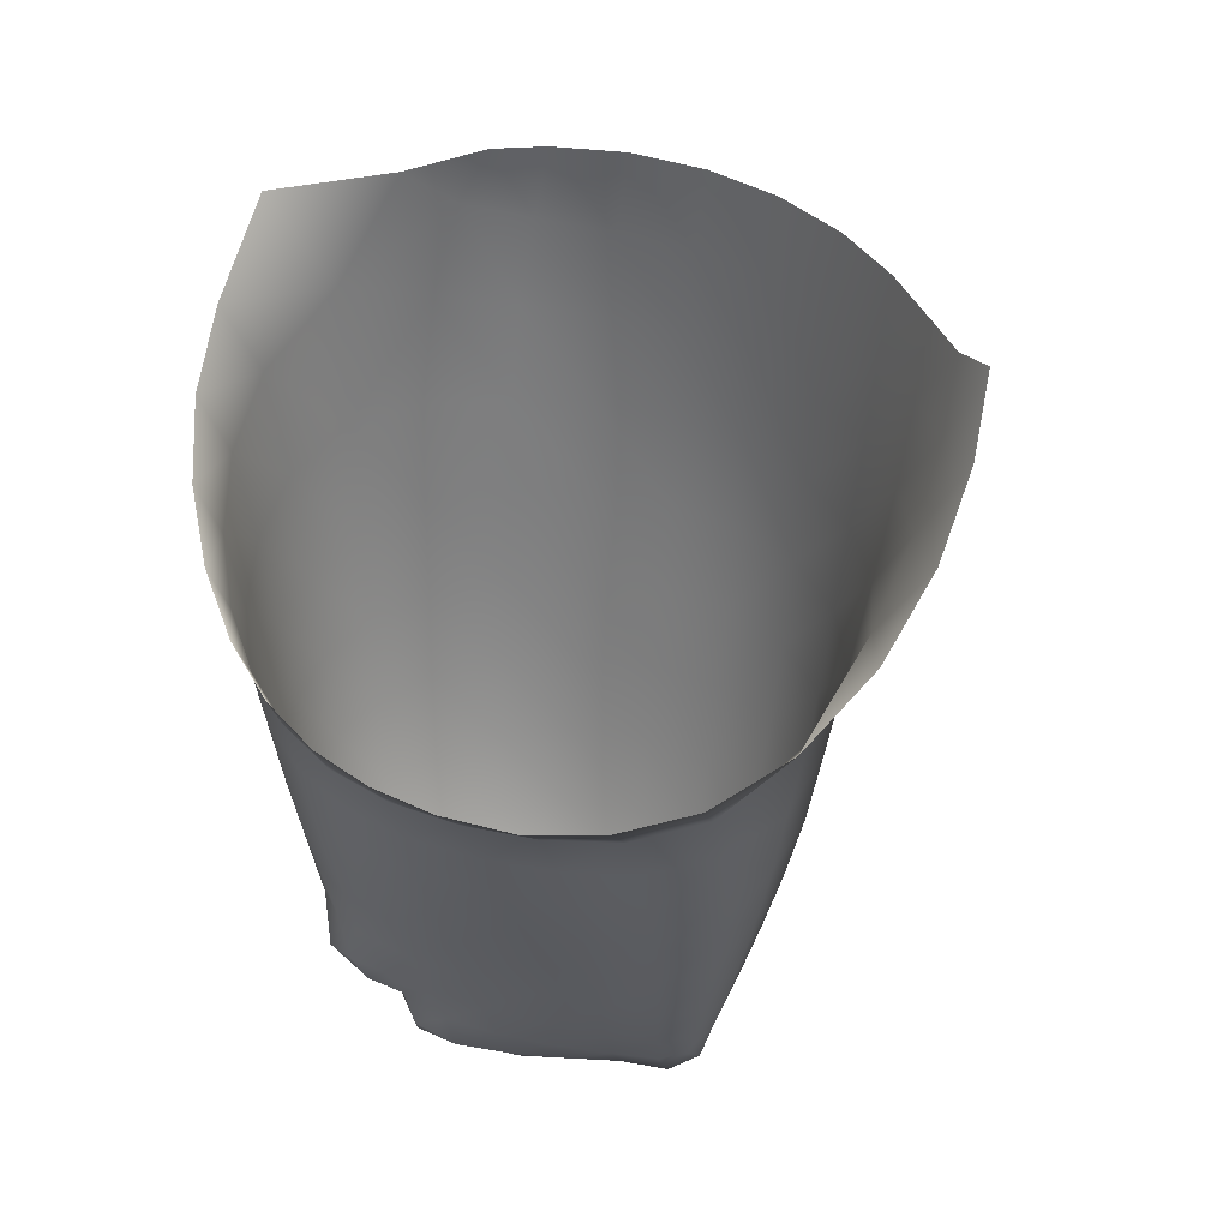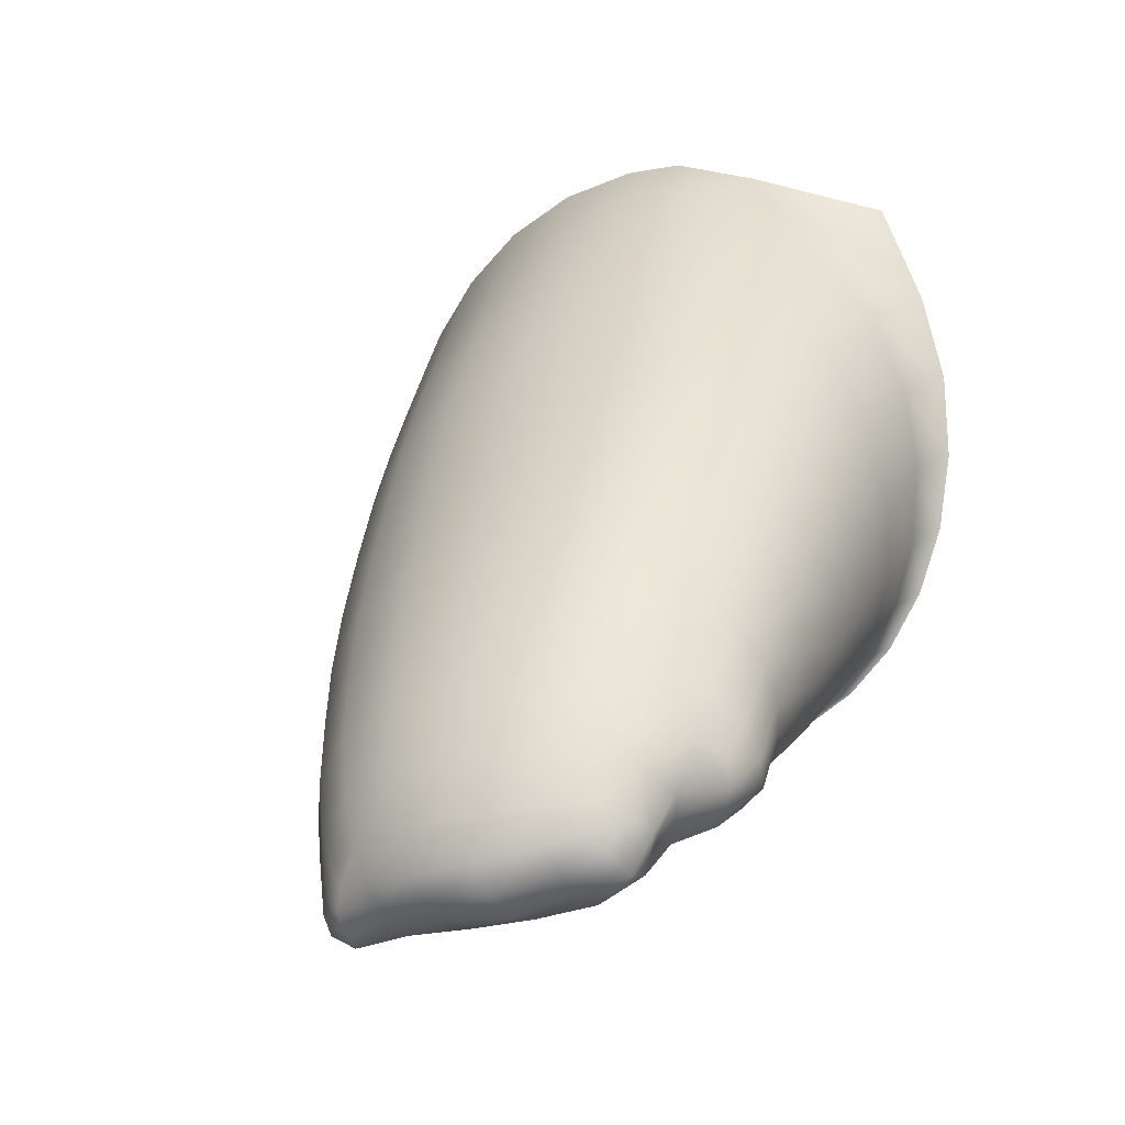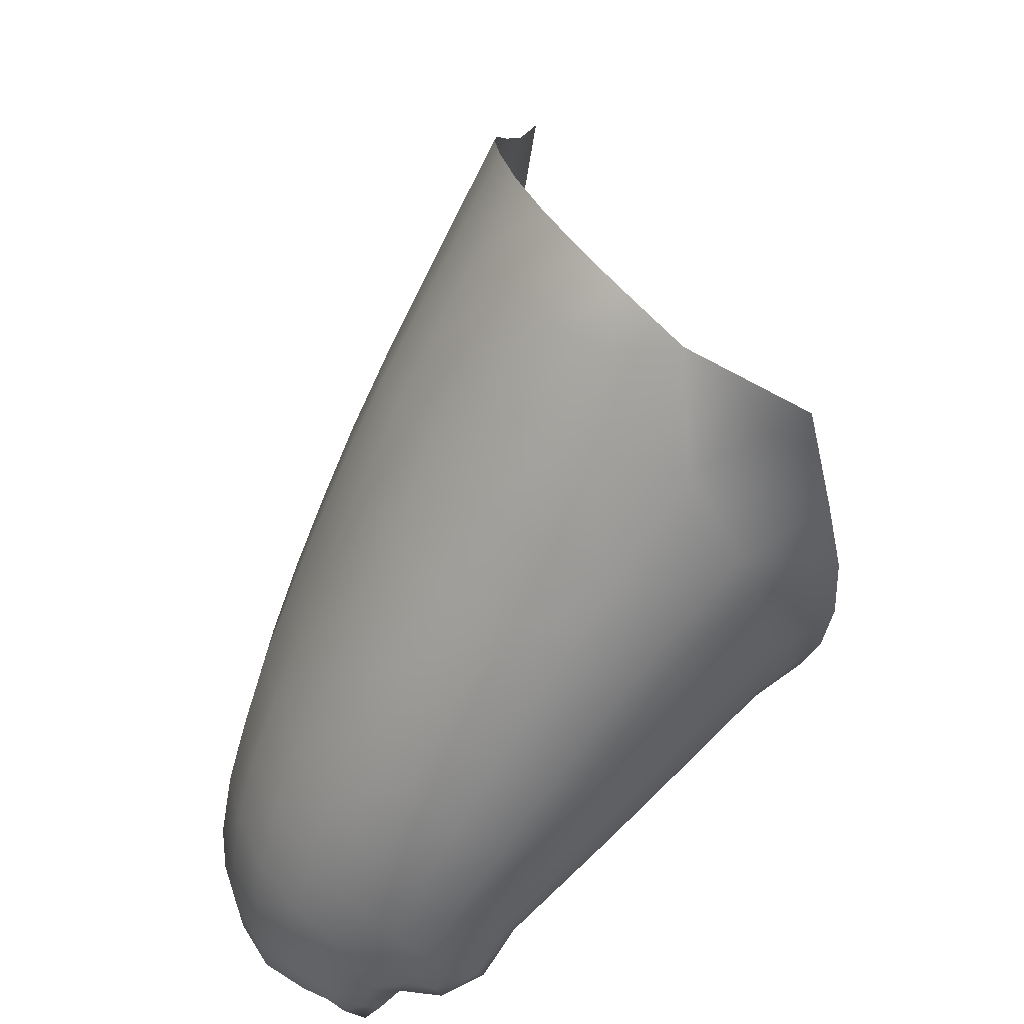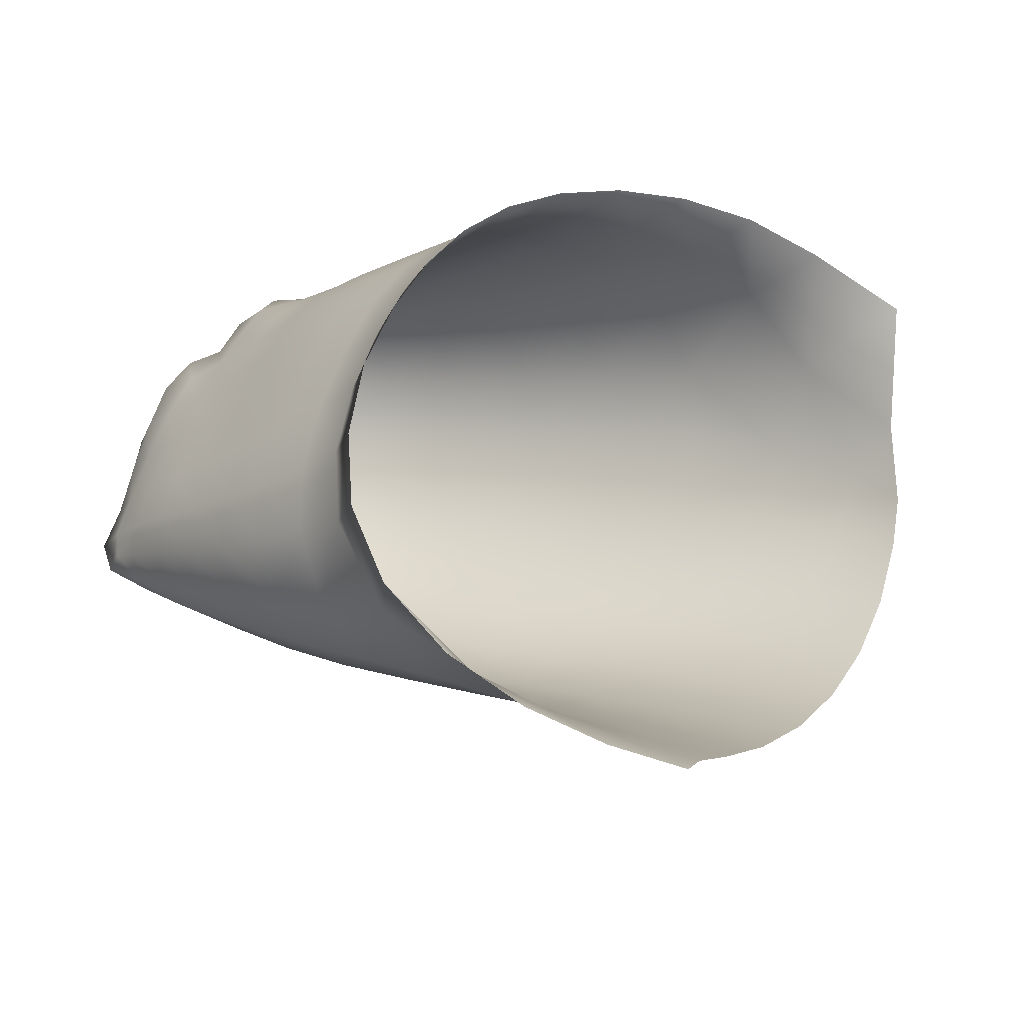
<metadata>
{"format":"obj","ext":"obj","renderer":"f3d","projection":"perspective","resolution":1024,"background":"white","views":[{"elev":-6.2,"azim":132.2,"up":"+Y"},{"elev":-15.8,"azim":-27.8,"up":"+Y"},{"elev":51.9,"azim":0.9,"up":"+Y"},{"elev":-59.0,"azim":73.6,"up":"+Z"}]}
</metadata>
<code>
v  -0.551 -0.8336 0.334
v  -0.5521 -0.8151 0.3433
v  -0.5545 -0.7916 0.3227
v  -0.5488 -0.8113 0.2966
v  -0.5497 -0.7774 0.3714
v  -0.5418 -0.8128 0.3816
v  -0.5272 -0.8341 0.3778
v  -0.5302 -0.8512 0.2709
v  -0.5017 -0.8466 0.2687
v  -0.4856 -0.8547 0.2976
v  -0.5225 -0.8689 0.3163
v  -0.3552 -0.7621 0.5869
v  -0.3912 -0.752 0.5699
v  -0.3959 -0.7816 0.5683
v  -0.3749 -0.7981 0.576
v  -0.4092 -0.816 0.5378
v  -0.4318 -0.7928 0.5459
v  -0.4399 -0.7542 0.5406
v  -0.0444 0.105 0.2036
v  -0.0719 0.0153 0.2737
v  0.0447 0.0105 0.3051
v  0.0357 0.1272 0.2144
v  0.2095 -0.0333 0.313
v  0.1795 0.0894 0.2781
v  0.112 -0.0887 0.3493
v  -0.0367 0.1559 0.1503
v  -0.1131 0.0925 0.1535
v  -0.0774 0.1574 0.098
v  -0.2862 -0.7542 0.5512
v  -0.2759 -0.7749 0.5261
v  -0.2326 -0.7565 0.5446
v  -0.236 -0.7457 0.5648
v  -0.1963 -0.7328 0.5333
v  -0.1886 -0.7163 0.5616
v  -0.223 -0.7506 0.5009
v  -0.3128 -0.7802 0.5607
v  -0.3187 -0.8125 0.5493
v  -0.3082 -0.8059 0.4855
v  -0.3494 -0.8383 0.5102
v  -0.2577 -0.7706 0.4592
v  -0.3269 -0.7763 0.5819
v  -0.3482 -0.8199 0.5749
v  -0.2985 -0.7334 0.578
v  -0.3426 -0.718 0.5853
v  -0.2857 -0.6847 0.5917
v  -0.3281 -0.6654 0.5795
v  -0.2434 -0.7267 0.5879
v  -0.2516 -0.6961 0.5936
v  -0.2005 -0.6908 0.5771
v  -0.2235 -0.6581 0.5835
v  -0.2588 -0.6269 0.5834
v  -0.1478 -0.5227 -0.19
v  -0.2173 -0.5053 -0.1476
v  -0.2105 -0.3932 -0.239
v  -0.1638 -0.436 -0.2844
v  -0.2743 -0.5758 -0.074
v  -0.151 -0.5866 -0.0722
v  -0.2049 -0.6252 -0.0321
v  -0.1079 -0.5789 -0.0979
v  0.1048 -0.5302 0.2433
v  0.0632 -0.5651 0.1954
v  0.1119 -0.551 0.175
v  0.1522 -0.5127 0.2179
v  0.0639 -0.5807 0.1239
v  0.0127 -0.5897 0.1388
v  0.0125 -0.5997 0.2287
v  -0.0398 -0.6226 0.168
v  -0.0417 -0.6053 0.0727
v  -0.0948 -0.6378 0.1
v  0.0067 -0.6012 0.06
v  -0.0953 -0.6085 0.0005
v  -0.1481 -0.6421 0.0305
v  -0.0543 -0.6015 -0.0162
v  -0.1531 -0.6747 0.1324
v  -0.2069 -0.6813 0.0675
v  -0.2625 -0.6696 0.0159
v  -0.2688 -0.722 0.111
v  -0.3213 -0.7127 0.0687
v  -0.3245 -0.6325 -0.0129
v  -0.3745 -0.6822 0.0498
v  -0.4252 -0.6388 0.054
v  -0.3859 -0.5759 -0.0098
v  -0.344 -0.5041 -0.0715
v  -0.429 -0.5139 0.0273
v  -0.3903 -0.4323 -0.0269
v  -0.3033 -0.4224 -0.1349
v  -0.349 -0.348 -0.0824
v  -0.2675 -0.3317 -0.1972
v  -0.3065 -0.2636 -0.1379
v  -0.2357 -0.242 -0.2535
v  -0.2649 -0.1803 -0.1908
v  -0.1956 -0.2977 -0.3057
v  -0.1609 -0.3401 -0.36
v  -0.1762 -0.207 -0.3564
v  -0.2045 -0.1572 -0.3021
v  -0.149 -0.2435 -0.4132
v  -0.1345 -0.1516 -0.4445
v  -0.1555 -0.1267 -0.3921
v  -0.1735 -0.0831 -0.3445
v  -0.2244 -0.1005 -0.2406
v  -0.1846 -0.0281 -0.2896
v  -0.2314 -0.0443 -0.1686
v  -0.1863 0.0279 -0.2229
v  -0.2775 -0.1215 -0.1158
v  -0.2247 0.0056 -0.0881
v  -0.2731 -0.0712 -0.0327
v  -0.1776 0.0781 -0.1457
v  -0.2042 0.0462 -0.0037
v  -0.2517 -0.0323 0.053
v  -0.1575 0.1182 -0.063
v  -0.1673 0.075 0.0792
v  -0.2117 -0.0059 0.1367
v  -0.1235 0.1455 0.0201
v  -0.1519 0.0094 0.2138
v  -0.2585 -0.0943 0.1909
v  -0.1989 -0.0866 0.2696
v  -0.1249 -0.094 0.336
v  -0.2494 -0.1835 0.3226
v  -0.1838 -0.1991 0.3903
v  -0.0452 -0.1249 0.3826
v  -0.1156 -0.2359 0.437
v  0.0195 -0.1872 0.4078
v  -0.0565 -0.2904 0.4586
v  0.0621 -0.265 0.4132
v  -0.012 -0.3529 0.4595
v  0.1473 -0.1816 0.3593
v  0.1625 -0.2736 0.3539
v  0.0864 -0.3434 0.4039
v  0.2358 -0.2313 0.3186
v  0.2303 -0.1338 0.3225
v  0.1542 -0.4263 0.3139
v  0.1348 -0.4839 0.2825
v  0.1854 -0.4621 0.2539
v  0.211 -0.3978 0.2829
v  0.094 -0.4738 0.3566
v  0.0804 -0.5241 0.3229
v  0.0541 -0.5666 0.2808
v  0.0229 -0.5683 0.3631
v  -0.0018 -0.6072 0.3192
v  -0.044 -0.6378 0.2639
v  -0.0618 -0.6494 0.3587
v  -0.1051 -0.6775 0.3016
v  -0.0976 -0.6592 0.2003
v  -0.16 -0.6975 0.2367
v  -0.2157 -0.7139 0.1702
v  -0.2254 -0.7355 0.2769
v  -0.2798 -0.7531 0.2137
v  -0.33 -0.7628 0.1601
v  -0.3412 -0.7918 0.2603
v  -0.3878 -0.8027 0.2116
v  -0.377 -0.7546 0.1253
v  -0.4284 -0.7945 0.182
v  -0.4215 -0.7295 0.1121
v  -0.4652 -0.7744 0.1715
v  -0.4621 -0.6958 0.1172
v  -0.4967 -0.7476 0.1778
v  -0.4922 -0.6553 0.1444
v  -0.5191 -0.716 0.202
v  -0.4631 -0.5883 0.0847
v  -0.4823 -0.5375 0.1408
v  -0.5105 -0.6125 0.1933
v  -0.4487 -0.4572 0.0903
v  -0.4483 -0.4114 0.1693
v  -0.4839 -0.4936 0.2154
v  -0.4108 -0.3719 0.0418
v  -0.4097 -0.3256 0.1227
v  -0.3695 -0.2852 -0.0089
v  -0.3685 -0.2371 0.0737
v  -0.3222 -0.1515 0.0213
v  -0.3243 -0.2017 -0.0626
v  -0.3003 -0.1156 0.1068
v  -0.3462 -0.2042 0.1589
v  -0.3052 -0.186 0.2432
v  -0.3872 -0.2943 0.2089
v  -0.348 -0.2781 0.2941
v  -0.2969 -0.2778 0.3736
v  -0.388 -0.3677 0.3414
v  -0.3395 -0.3711 0.4196
v  -0.2359 -0.2969 0.4386
v  -0.2814 -0.3923 0.4807
v  -0.1729 -0.3335 0.4811
v  -0.2225 -0.4261 0.5193
v  -0.1174 -0.3807 0.4995
v  -0.1704 -0.4669 0.5346
v  -0.0743 -0.432 0.4982
v  -0.1305 -0.5101 0.5314
v  -0.0452 -0.483 0.4852
v  -0.1044 -0.552 0.5182
v  0.0172 -0.4154 0.4471
v  0.0319 -0.4733 0.4256
v  -0.0295 -0.5312 0.4646
v  0.0963 -0.414 0.3841
v  0.0336 -0.524 0.3975
v  0.1636 -0.3564 0.338
v  0.2282 -0.3207 0.3053
v  -0.0266 -0.575 0.4375
v  -0.0368 -0.6142 0.4032
v  -0.0893 -0.6266 0.4745
v  -0.1014 -0.6598 0.4415
v  -0.1279 -0.6905 0.3975
v  -0.167 -0.7065 0.475
v  -0.1965 -0.7313 0.4316
v  -0.1711 -0.716 0.341
v  -0.2377 -0.7543 0.3781
v  -0.289 -0.7742 0.3184
v  -0.2984 -0.7913 0.4106
v  -0.3464 -0.8111 0.3569
v  -0.3975 -0.8254 0.3046
v  -0.3977 -0.8383 0.3889
v  -0.4467 -0.8482 0.3392
v  -0.4406 -0.8331 0.261
v  -0.4727 -0.8258 0.234
v  -0.5031 -0.8134 0.2263
v  -0.5244 -0.7926 0.2348
v  -0.5443 -0.8322 0.2827
v  -0.538 -0.7694 0.2545
v  -0.5506 -0.7449 0.2893
v  -0.5357 -0.6827 0.2442
v  -0.5373 -0.6523 0.3073
v  -0.5503 -0.7228 0.3461
v  -0.5129 -0.5744 0.2619
v  -0.4937 -0.5498 0.3416
v  -0.5176 -0.6331 0.3808
v  -0.4628 -0.4654 0.3
v  -0.4253 -0.4556 0.3839
v  -0.458 -0.5427 0.4213
v  -0.4259 -0.3813 0.2559
v  -0.3779 -0.4626 0.4596
v  -0.4103 -0.5512 0.4917
v  -0.3219 -0.485 0.5161
v  -0.3543 -0.5723 0.5408
v  -0.2666 -0.5164 0.549
v  -0.3028 -0.5986 0.5688
v  -0.2186 -0.5517 0.5623
v  -0.182 -0.5893 0.5582
v  -0.1596 -0.6246 0.5456
v  -0.1496 -0.6538 0.5291
v  -0.0908 -0.5907 0.4993
v  -0.1499 -0.6813 0.5073
v  -0.3769 -0.6467 0.5568
v  -0.4427 -0.701 0.5319
v  -0.3878 -0.706 0.5663
v  -0.4331 -0.6324 0.5156
v  -0.493 -0.7621 0.4957
v  -0.4931 -0.7022 0.4783
v  -0.482 -0.6271 0.4533
v  -0.5289 -0.7087 0.4134
v  -0.5281 -0.769 0.4345
v  -0.5217 -0.8125 0.4441
v  -0.4848 -0.8073 0.5044
v  -0.5029 -0.8405 0.4404
v  -0.463 -0.8383 0.4985
v  -0.4741 -0.8531 0.428
v  -0.4324 -0.854 0.4831
v  -0.3835 -0.8324 0.5261
v  -0.3948 -0.8493 0.4631
v  -0.44 -0.8553 0.4118
v  -0.3503 -0.8245 0.4393
v  -0.4847 -0.8588 0.3602
v  -0.5086 -0.8483 0.3707
v  -0.5432 -0.8537 0.3271
o brazoDerPic
g brazoDerPic
f 1 2 3
f 3 4 1
f 5 3 2
f 2 6 5
f 7 6 2
f 2 1 7
f 8 9 10
f 10 11 8
f 12 13 14
f 14 15 12
f 16 15 14
f 14 17 16
f 18 17 14
f 14 13 18
f 19 20 21
f 21 22 19
f 23 24 21
f 21 25 23
f 26 19 22
f 27 19 26
f 26 28 27
f 29 30 31
f 31 32 29
f 32 31 33
f 33 34 32
f 35 33 31
f 31 30 35
f 36 37 30
f 30 29 36
f 38 30 37
f 37 39 38
f 40 35 30
f 30 38 40
f 37 36 41
f 41 42 37
f 43 41 36
f 36 29 43
f 41 43 44
f 44 12 41
f 44 43 45
f 45 46 44
f 45 43 47
f 47 48 45
f 47 43 29
f 29 32 47
f 49 50 48
f 48 47 49
f 45 48 50
f 50 51 45
f 52 53 54
f 54 55 52
f 56 53 57
f 57 58 56
f 57 53 52
f 52 59 57
f 60 61 62
f 62 63 60
f 64 62 61
f 61 65 64
f 66 67 65
f 65 61 66
f 68 65 67
f 67 69 68
f 70 64 65
f 65 68 70
f 71 68 69
f 69 72 71
f 73 70 68
f 68 71 73
f 58 57 71
f 71 72 58
f 59 73 71
f 71 57 59
f 74 75 72
f 72 69 74
f 58 72 75
f 75 76 58
f 77 78 76
f 76 75 77
f 79 76 78
f 78 80 79
f 58 76 79
f 79 56 58
f 81 82 79
f 79 80 81
f 56 79 82
f 82 83 56
f 84 85 83
f 83 82 84
f 86 83 85
f 85 87 86
f 53 56 83
f 83 86 53
f 88 86 87
f 87 89 88
f 54 53 86
f 86 88 54
f 90 88 89
f 89 91 90
f 92 54 88
f 88 90 92
f 54 92 93
f 93 55 54
f 94 92 90
f 90 95 94
f 96 93 92
f 92 94 96
f 97 96 94
f 94 98 97
f 98 94 95
f 95 99 98
f 91 100 95
f 95 90 91
f 99 95 100
f 100 101 99
f 102 103 101
f 101 100 102
f 104 102 100
f 100 91 104
f 105 102 104
f 104 106 105
f 107 103 102
f 102 105 107
f 108 105 106
f 106 109 108
f 110 107 105
f 105 108 110
f 111 108 109
f 109 112 111
f 113 110 108
f 108 111 113
f 27 111 112
f 112 114 27
f 28 113 111
f 111 27 28
f 115 116 114
f 114 112 115
f 20 114 116
f 116 117 20
f 19 27 114
f 114 20 19
f 118 119 117
f 117 116 118
f 120 117 119
f 119 121 120
f 20 117 120
f 120 21 20
f 122 120 121
f 121 123 122
f 25 21 120
f 120 122 25
f 124 122 123
f 123 125 124
f 126 25 122
f 122 124 126
f 127 126 124
f 124 128 127
f 129 130 126
f 126 127 129
f 25 126 130
f 130 23 25
f 131 132 133
f 133 134 131
f 63 133 132
f 132 60 63
f 135 136 132
f 132 131 135
f 60 132 136
f 136 137 60
f 138 139 137
f 137 136 138
f 66 137 139
f 139 140 66
f 61 60 137
f 137 66 61
f 141 142 140
f 140 139 141
f 143 140 142
f 142 144 143
f 67 66 140
f 140 143 67
f 74 143 144
f 144 145 74
f 69 67 143
f 143 74 69
f 146 147 145
f 145 144 146
f 77 145 147
f 147 148 77
f 75 74 145
f 145 77 75
f 149 150 148
f 148 147 149
f 151 148 150
f 150 152 151
f 78 77 148
f 148 151 78
f 153 151 152
f 152 154 153
f 80 78 151
f 151 153 80
f 155 153 154
f 154 156 155
f 81 80 153
f 153 155 81
f 157 155 156
f 156 158 157
f 159 81 155
f 155 157 159
f 160 159 157
f 157 161 160
f 84 159 160
f 160 162 84
f 82 81 159
f 159 84 82
f 163 162 160
f 160 164 163
f 165 162 163
f 163 166 165
f 85 84 162
f 162 165 85
f 167 165 166
f 166 168 167
f 87 85 165
f 165 167 87
f 169 170 167
f 167 168 169
f 89 87 167
f 167 170 89
f 106 104 170
f 170 169 106
f 91 89 170
f 170 104 91
f 171 169 168
f 168 172 171
f 109 106 169
f 169 171 109
f 115 171 172
f 172 173 115
f 112 109 171
f 171 115 112
f 174 175 173
f 173 172 174
f 118 173 175
f 175 176 118
f 116 115 173
f 173 118 116
f 177 178 176
f 176 175 177
f 179 176 178
f 178 180 179
f 119 118 176
f 176 179 119
f 181 179 180
f 180 182 181
f 121 119 179
f 179 181 121
f 183 181 182
f 182 184 183
f 123 121 181
f 181 183 123
f 185 183 184
f 184 186 185
f 125 123 183
f 183 185 125
f 187 185 186
f 186 188 187
f 189 125 185
f 185 187 189
f 190 189 187
f 187 191 190
f 192 128 189
f 189 190 192
f 125 189 128
f 128 124 125
f 135 192 190
f 190 193 135
f 131 194 192
f 192 135 131
f 128 192 194
f 194 127 128
f 134 195 194
f 194 131 134
f 127 194 195
f 195 129 127
f 191 196 193
f 193 190 191
f 138 193 196
f 196 197 138
f 136 135 193
f 193 138 136
f 198 199 197
f 197 196 198
f 141 197 199
f 199 200 141
f 139 138 197
f 197 141 139
f 201 202 200
f 200 199 201
f 203 200 202
f 202 204 203
f 142 141 200
f 200 203 142
f 146 203 204
f 204 205 146
f 144 142 203
f 203 146 144
f 206 207 205
f 205 204 206
f 149 205 207
f 207 208 149
f 147 146 205
f 205 149 147
f 209 210 208
f 208 207 209
f 211 208 210
f 210 10 211
f 150 149 208
f 208 211 150
f 9 212 211
f 211 10 9
f 152 150 211
f 211 212 152
f 213 212 9
f 9 8 213
f 154 152 212
f 212 213 154
f 214 213 8
f 8 215 214
f 156 154 213
f 213 214 156
f 216 214 215
f 215 4 216
f 158 156 214
f 214 216 158
f 217 216 4
f 4 3 217
f 218 158 216
f 216 217 218
f 219 218 217
f 217 220 219
f 221 161 218
f 218 219 221
f 158 218 161
f 161 157 158
f 222 221 219
f 219 223 222
f 224 164 221
f 221 222 224
f 161 221 164
f 164 160 161
f 225 224 222
f 222 226 225
f 177 227 224
f 224 225 177
f 164 224 227
f 227 163 164
f 175 174 227
f 227 177 175
f 163 227 174
f 174 166 163
f 228 225 226
f 226 229 228
f 178 177 225
f 225 228 178
f 230 228 229
f 229 231 230
f 180 178 228
f 228 230 180
f 232 230 231
f 231 233 232
f 182 180 230
f 230 232 182
f 234 232 233
f 233 51 234
f 184 182 232
f 232 234 184
f 235 234 51
f 51 50 235
f 186 184 234
f 234 235 186
f 236 235 50
f 50 49 236
f 188 186 235
f 235 236 188
f 237 236 49
f 49 34 237
f 238 188 236
f 236 237 238
f 198 238 237
f 237 239 198
f 196 191 238
f 238 198 196
f 188 238 191
f 191 187 188
f 34 33 239
f 239 237 34
f 201 239 33
f 33 35 201
f 199 198 239
f 239 201 199
f 240 46 233
f 233 231 240
f 51 233 46
f 46 45 51
f 241 242 240
f 240 243 241
f 46 240 242
f 242 44 46
f 243 240 231
f 231 229 243
f 18 13 242
f 242 241 18
f 44 242 13
f 13 12 44
f 244 18 241
f 241 245 244
f 245 241 243
f 243 246 245
f 247 245 246
f 246 223 247
f 229 226 246
f 246 243 229
f 223 246 226
f 226 222 223
f 5 248 247
f 247 220 5
f 245 247 248
f 248 244 245
f 220 247 223
f 223 219 220
f 6 249 248
f 248 5 6
f 244 248 249
f 249 250 244
f 18 244 250
f 250 17 18
f 251 252 250
f 250 249 251
f 17 250 252
f 252 16 17
f 253 254 252
f 252 251 253
f 16 252 254
f 254 255 16
f 15 16 255
f 255 42 15
f 256 39 255
f 255 254 256
f 42 255 39
f 39 37 42
f 257 256 254
f 254 253 257
f 209 258 256
f 256 257 209
f 39 256 258
f 258 38 39
f 207 206 258
f 258 209 207
f 38 258 206
f 206 40 38
f 259 257 253
f 253 260 259
f 210 209 257
f 257 259 210
f 11 259 260
f 260 261 11
f 10 210 259
f 259 11 10
f 7 1 261
f 261 260 7
f 215 261 1
f 1 4 215
f 11 261 215
f 215 8 11
f 251 7 260
f 260 253 251
f 7 251 249
f 249 6 7
f 3 5 220
f 220 217 3
f 40 206 204
f 204 202 40
f 35 40 202
f 202 201 35
f 166 174 172
f 172 168 166
f 34 49 47
f 47 32 34
f 15 42 41
f 41 12 15
f 22 21 24

</code>
